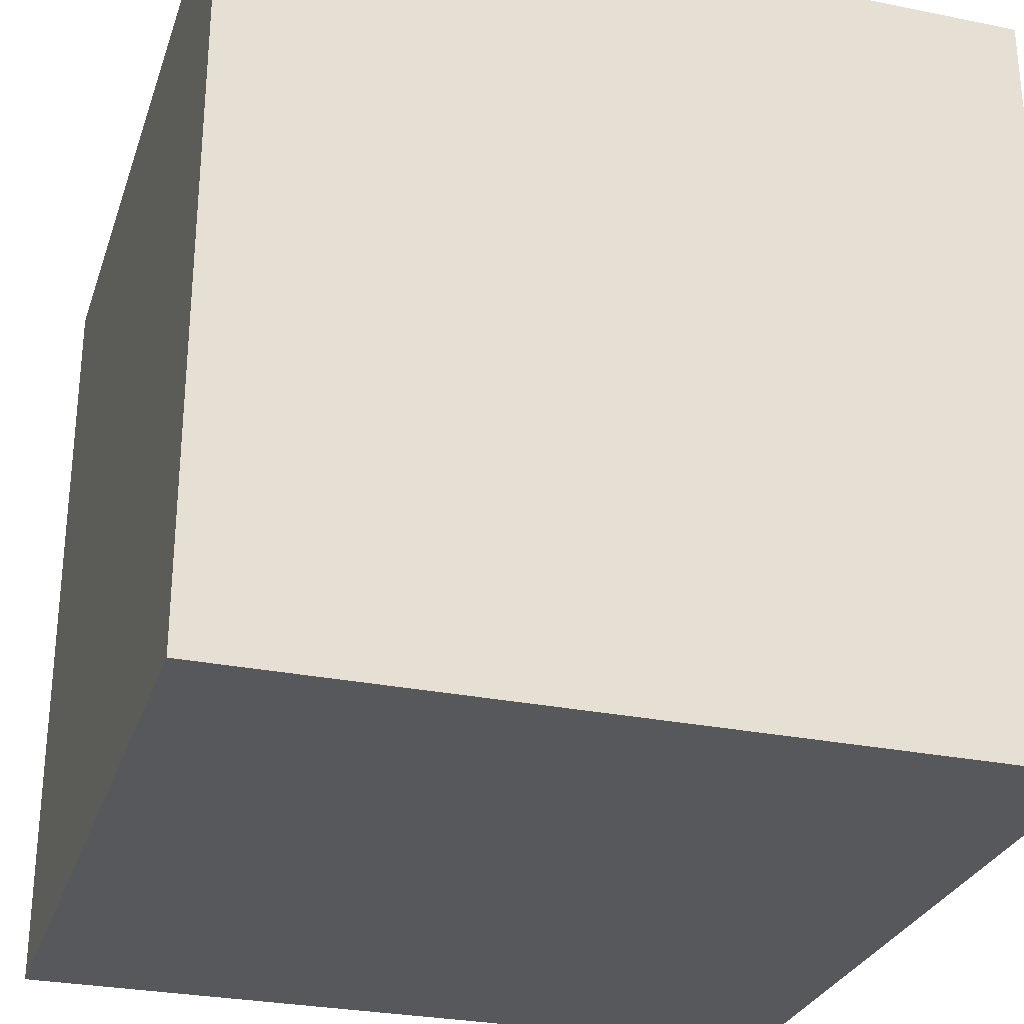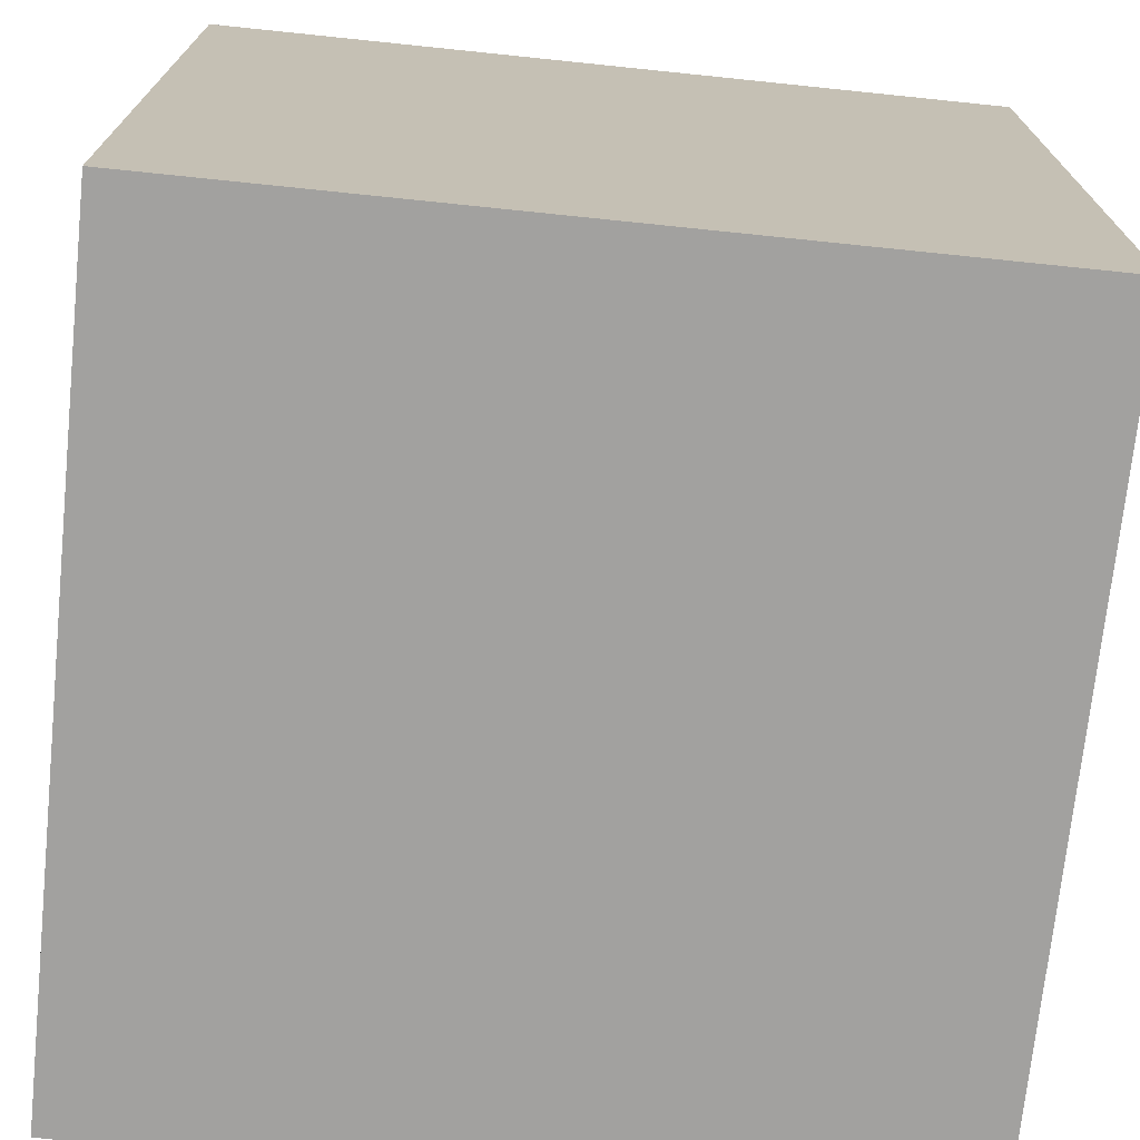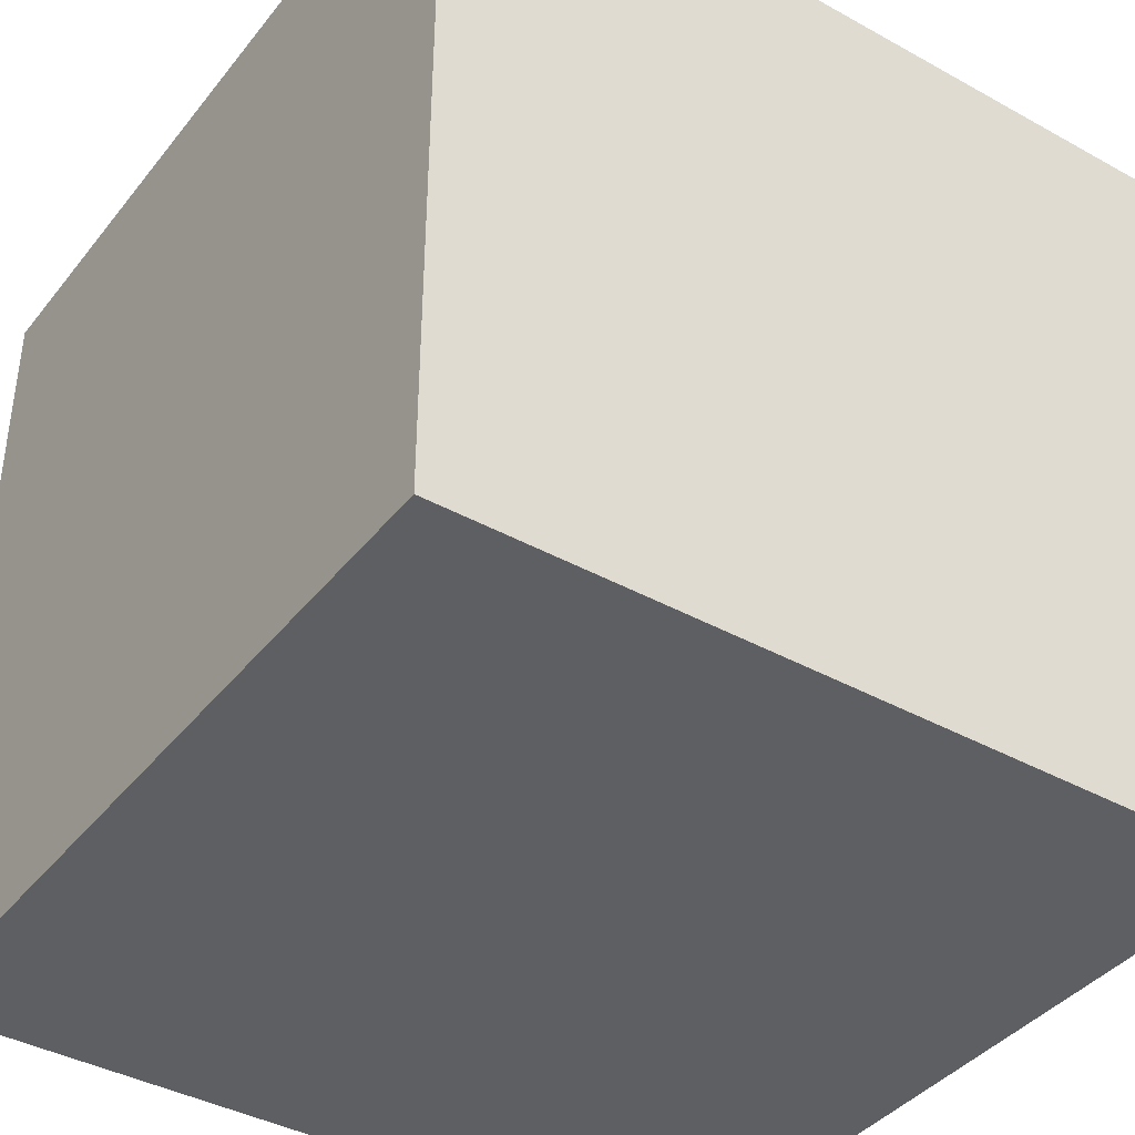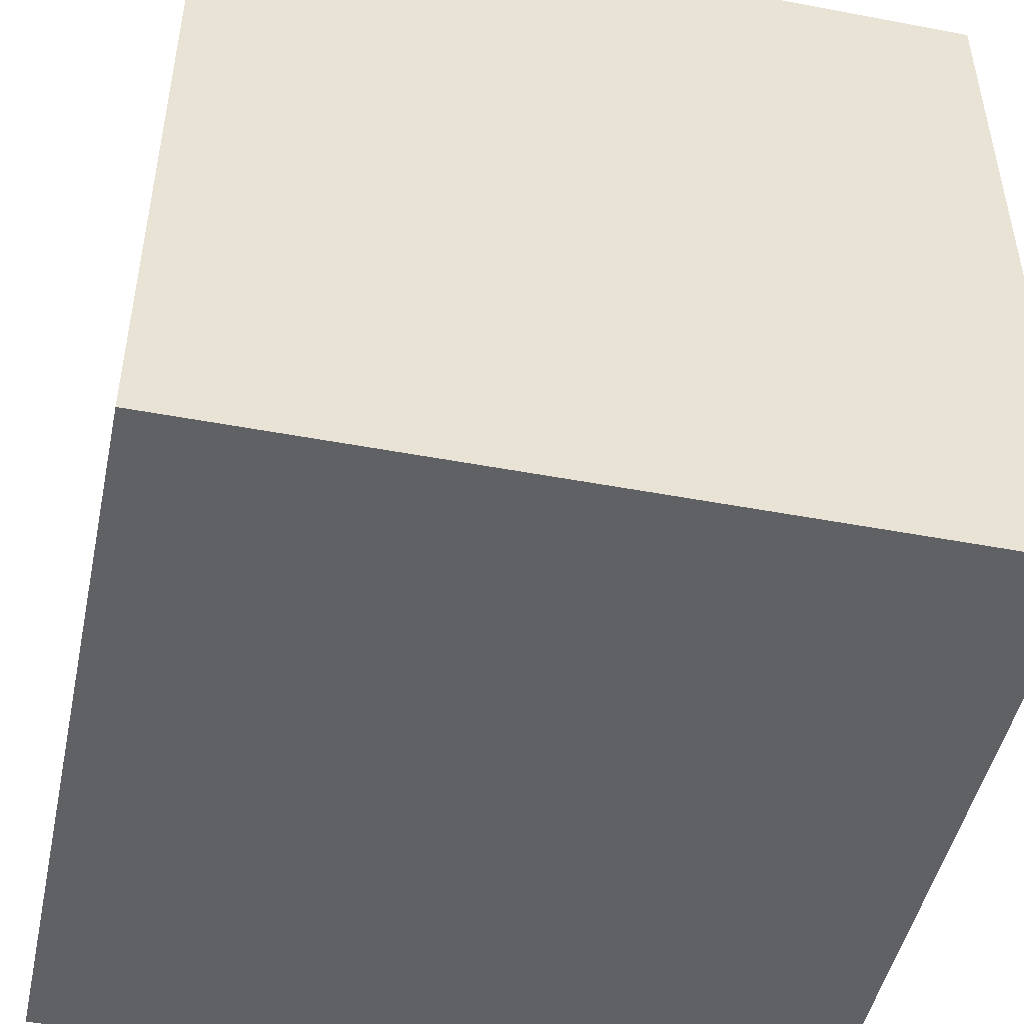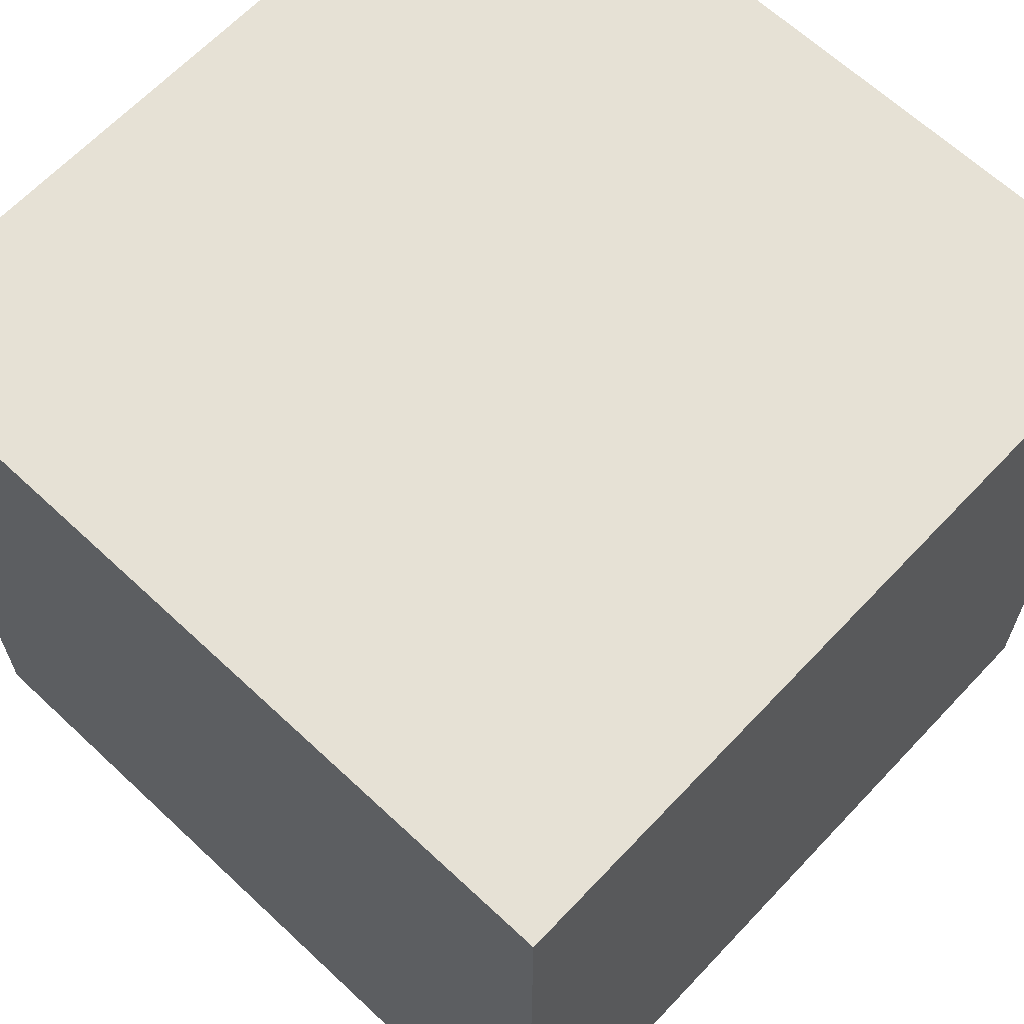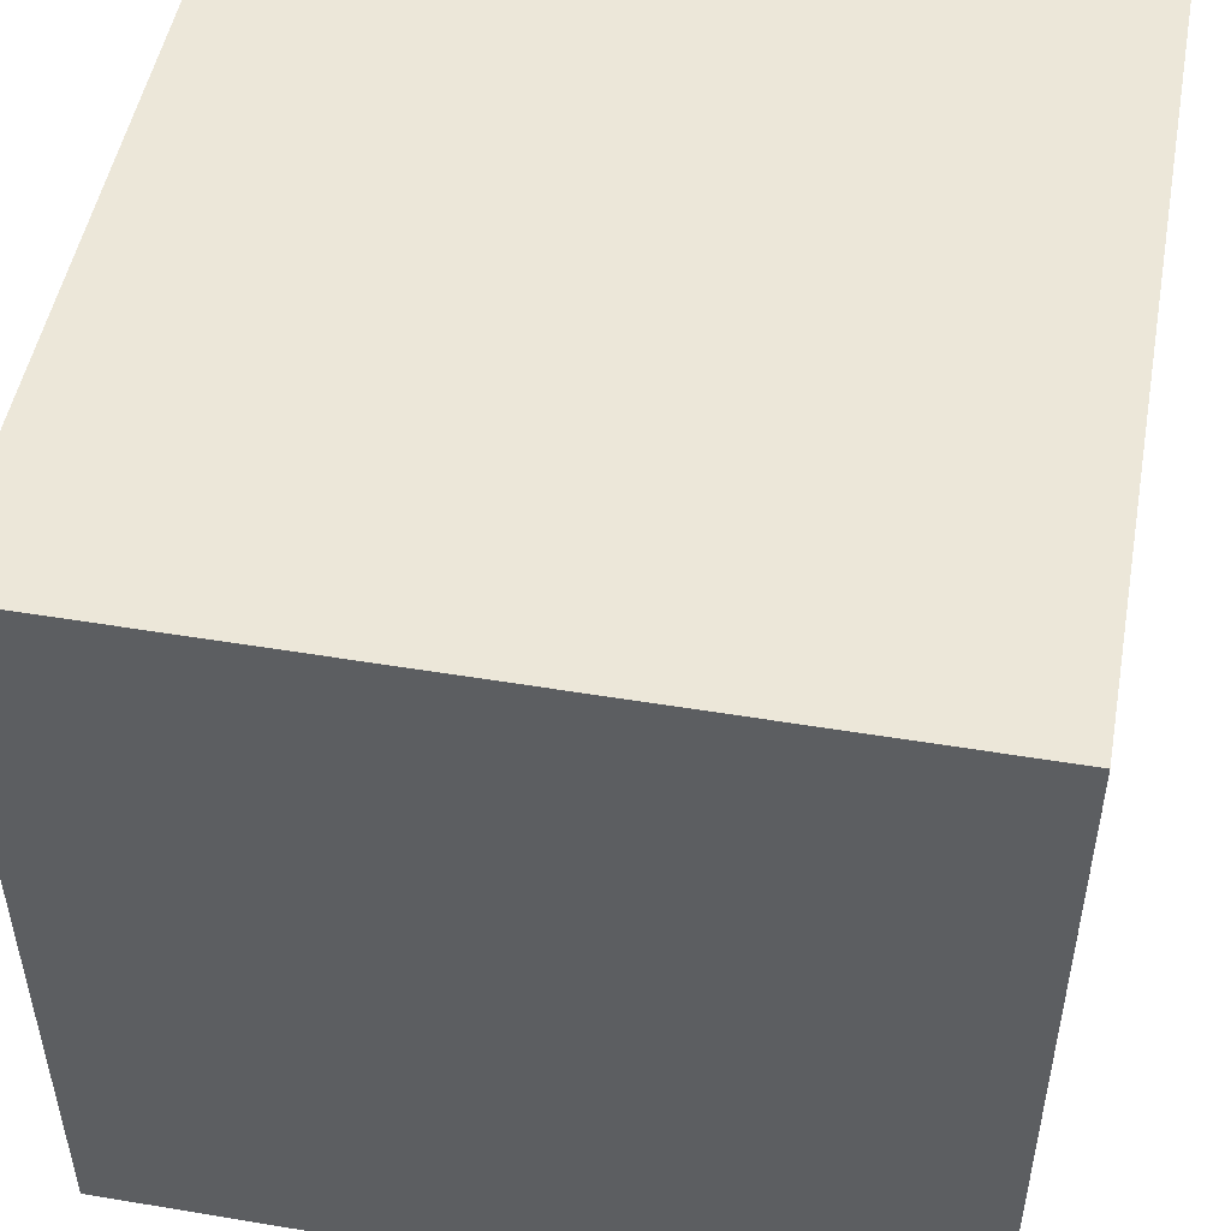
<metadata>
{"format":"obj","ext":"obj","renderer":"f3d","projection":"perspective","resolution":1024,"background":"white","views":[{"elev":-28.6,"azim":-106.9,"up":"+Y"},{"elev":-72.2,"azim":84.1,"up":"+Z"},{"elev":-39.9,"azim":55.6,"up":"+Z"},{"elev":-47.7,"azim":-12.0,"up":"+Y"},{"elev":64.7,"azim":133.3,"up":"+Z"},{"elev":50.0,"azim":-79.6,"up":"+Y"}]}
</metadata>
<code>
g cube
v 0 0 0
v 0 0 1
v 0 1 0
v 0 1 1
v 1 0 0
v 1 0 1
v 1 1 0
v 1 1 1
f 1 7 5
f 1 3 7
f 1 4 3
f 1 2 4
f 3 8 7
f 3 4 8
f 5 7 8
f 5 8 6
f 1 5 6
f 1 6 2
f 2 6 8
f 2 8 4

</code>
